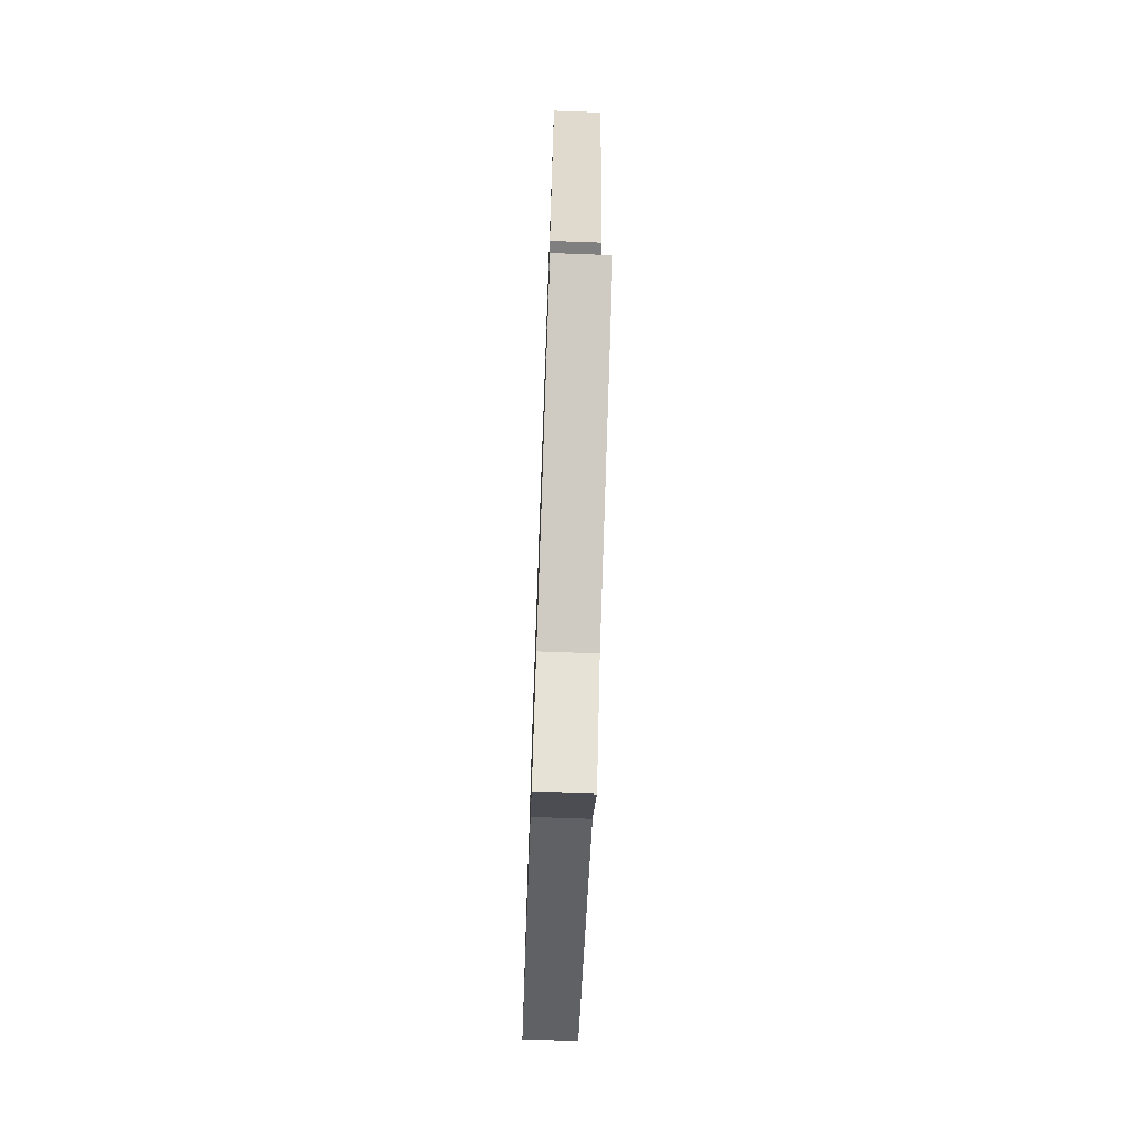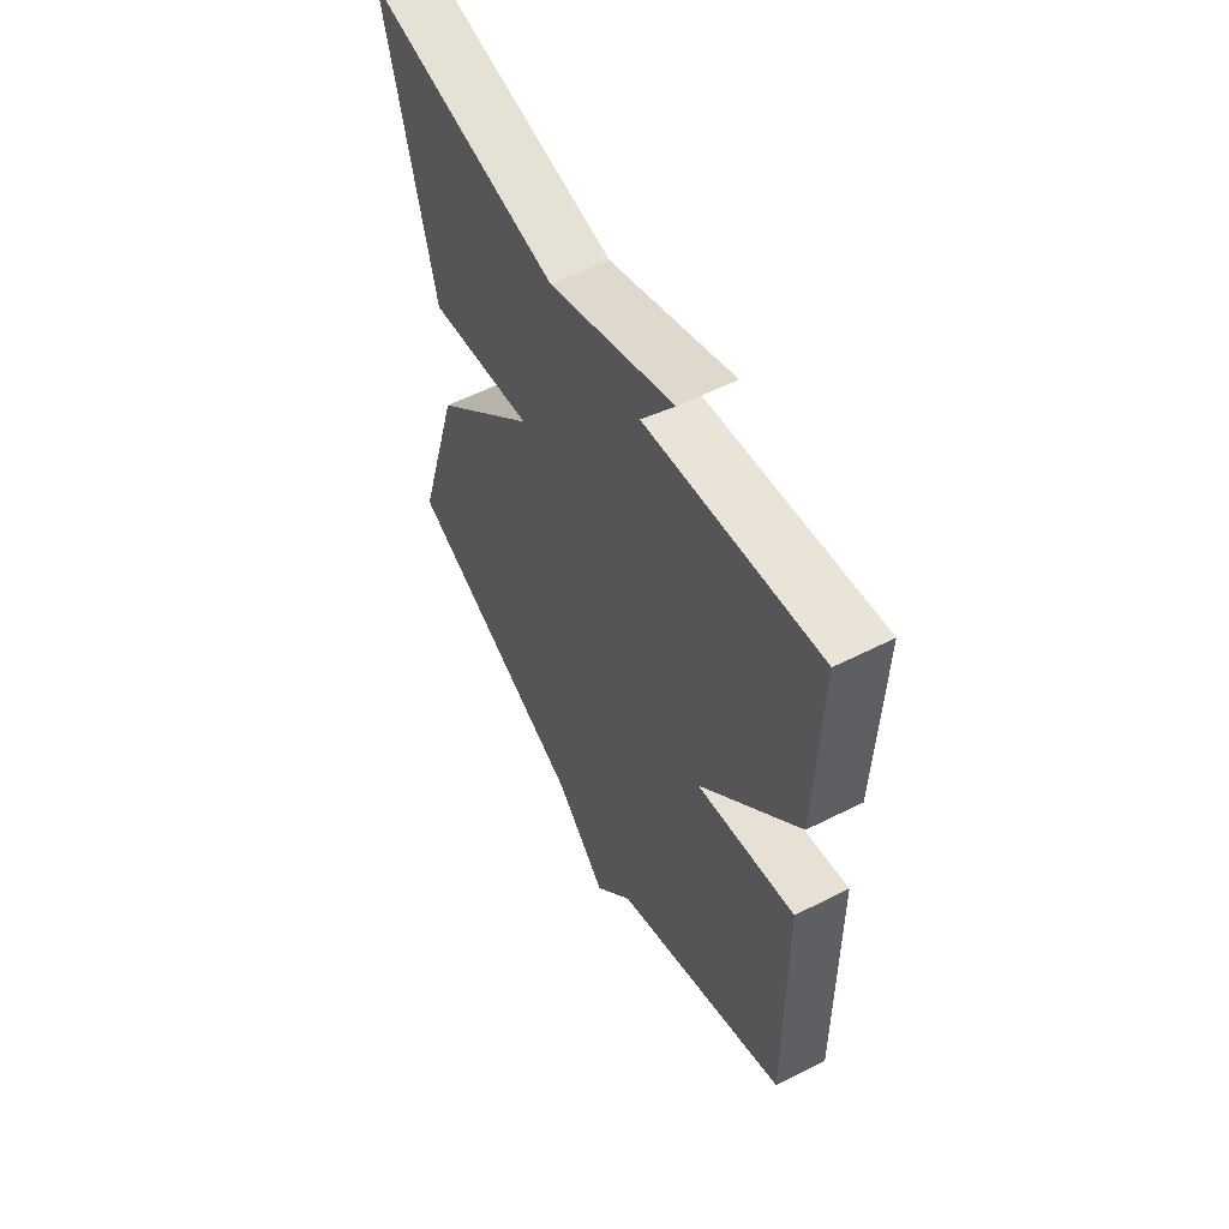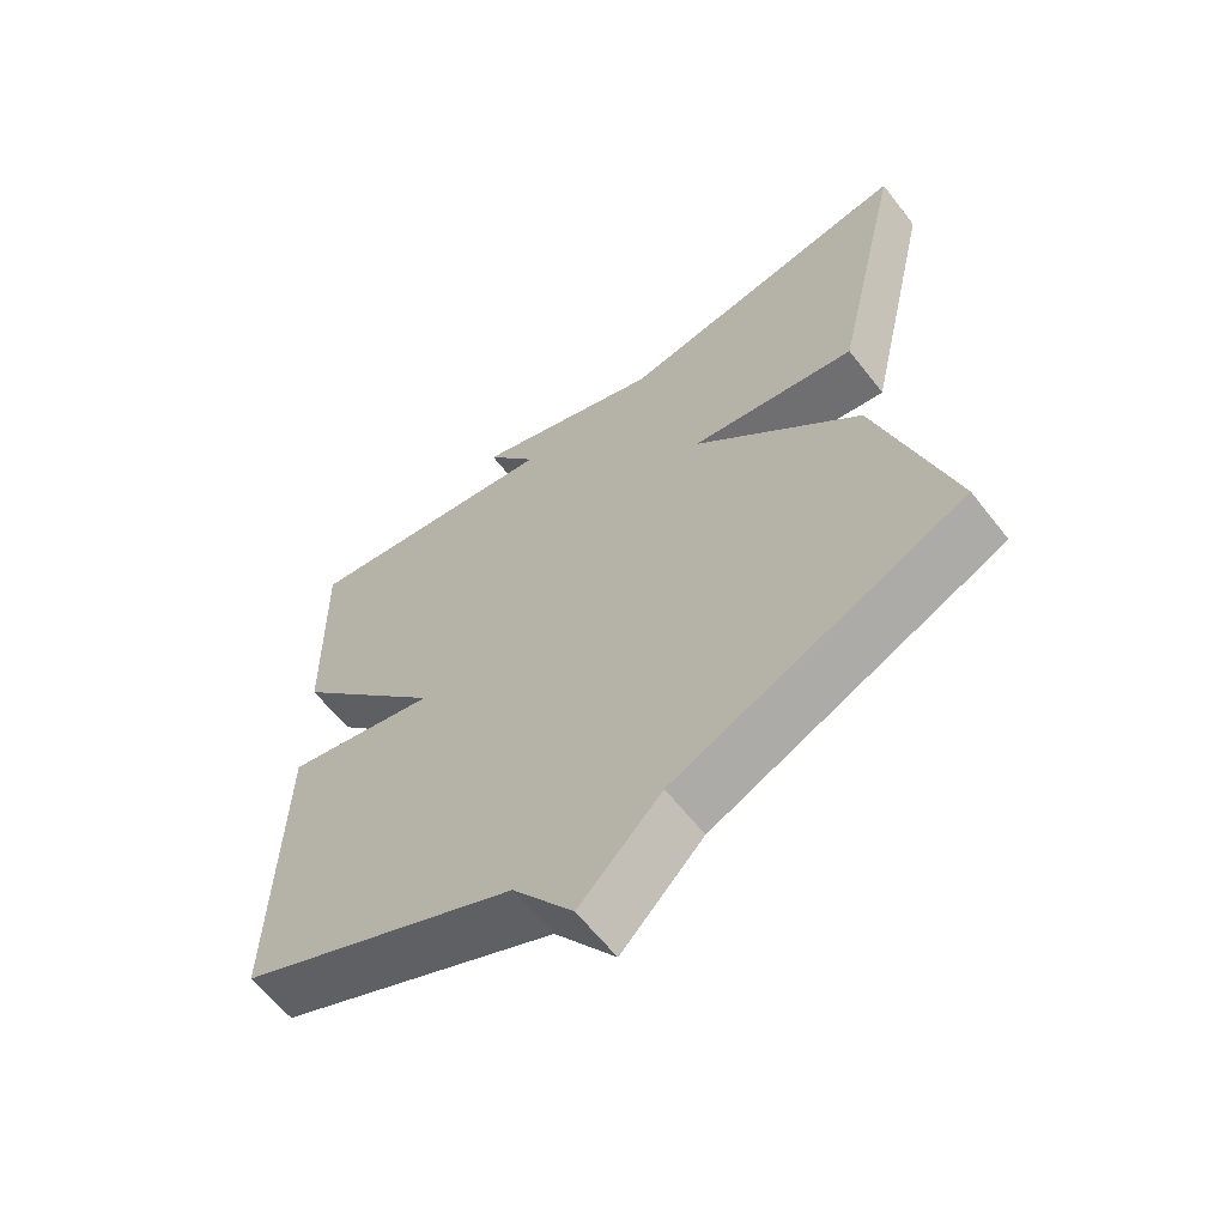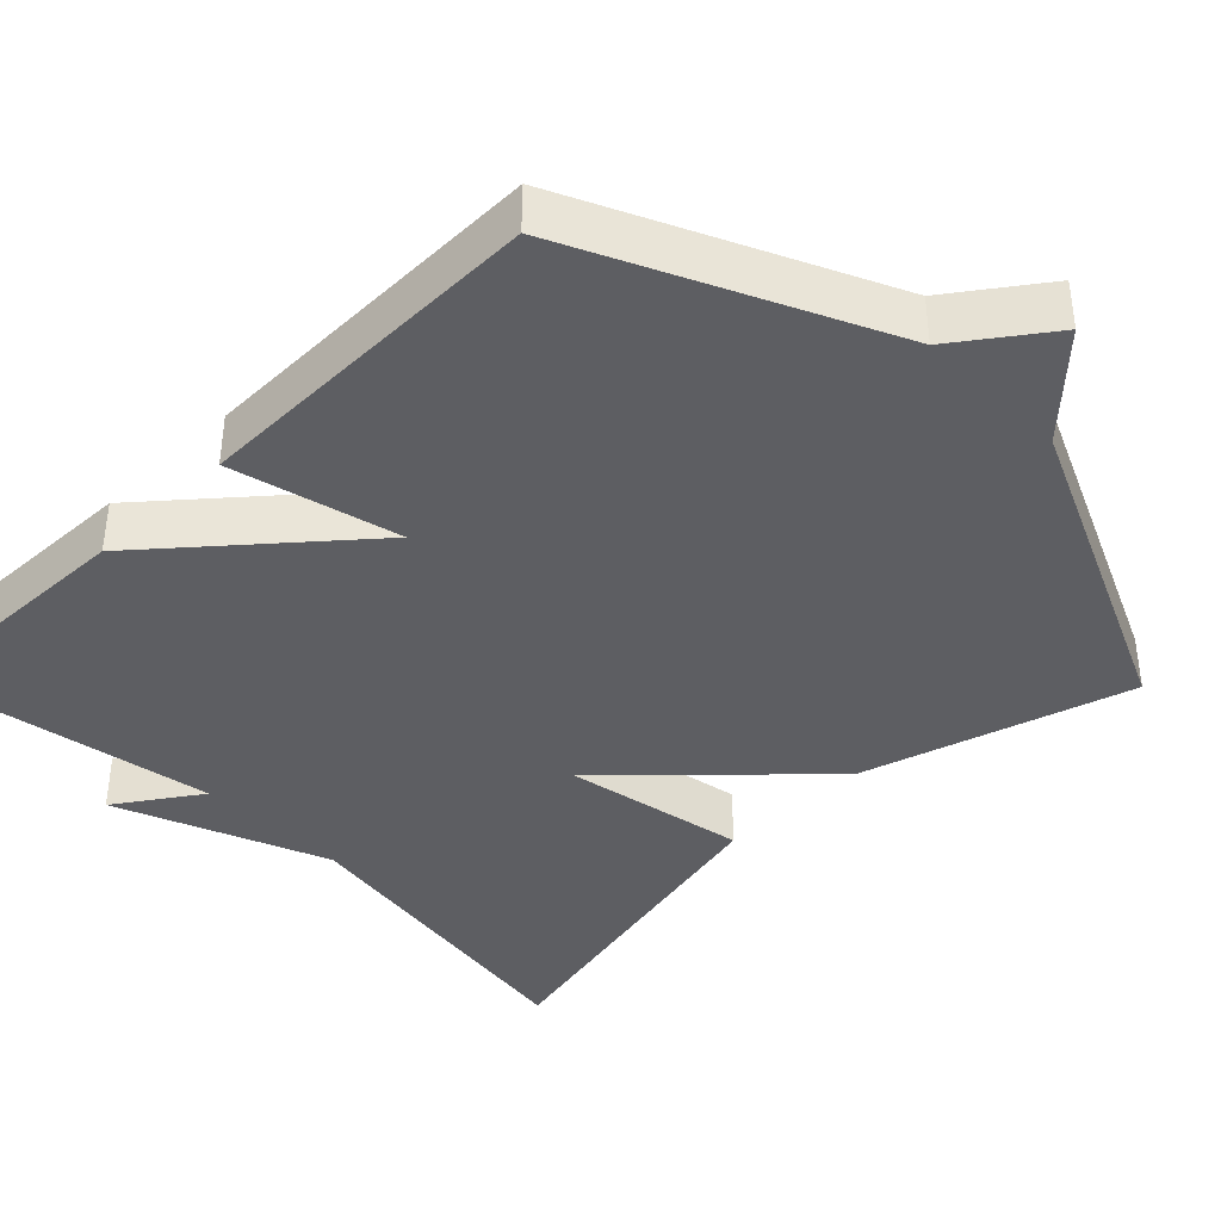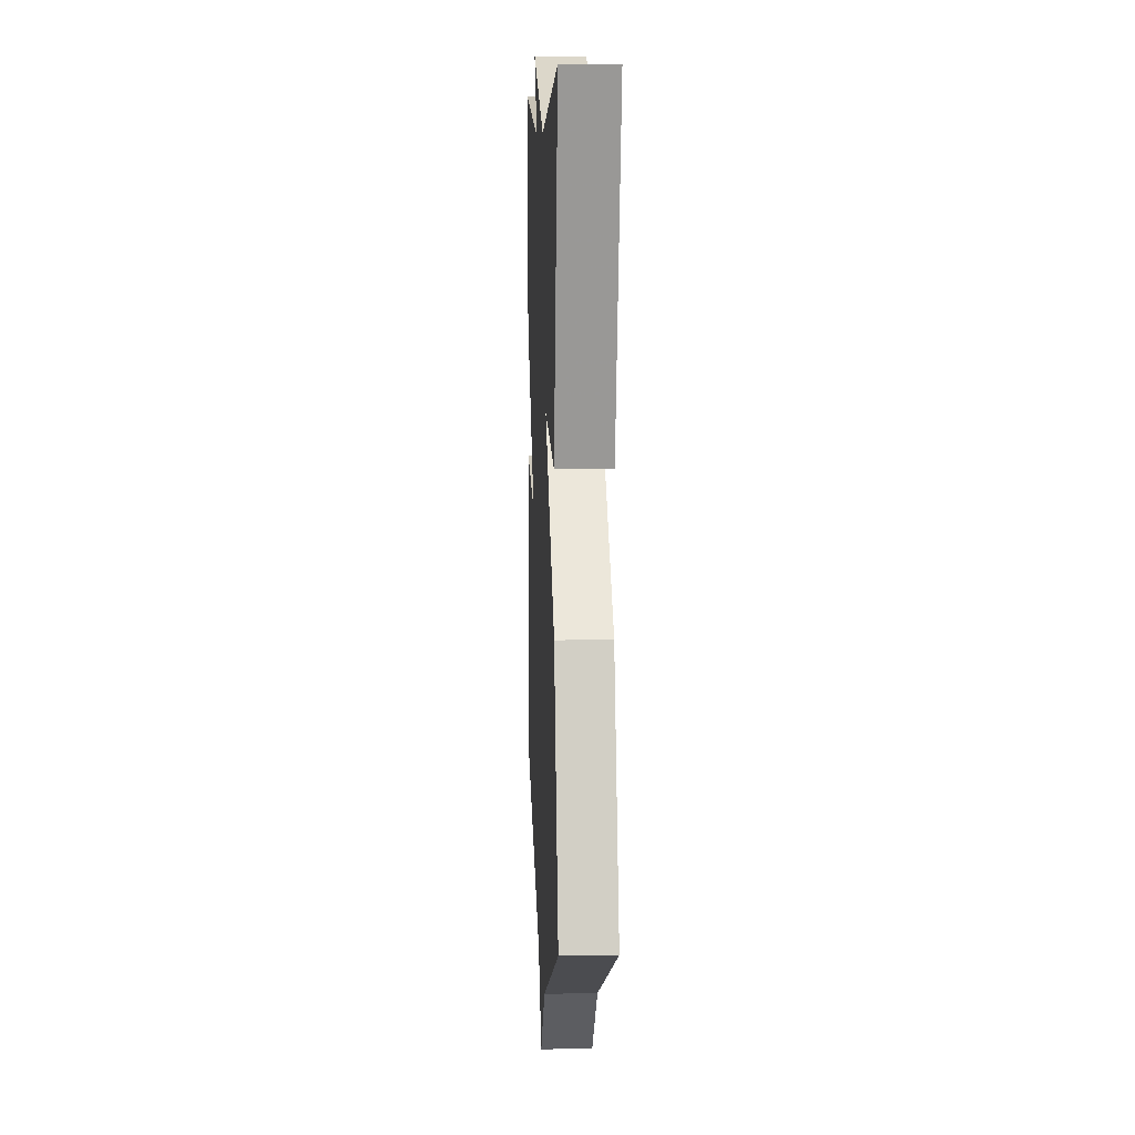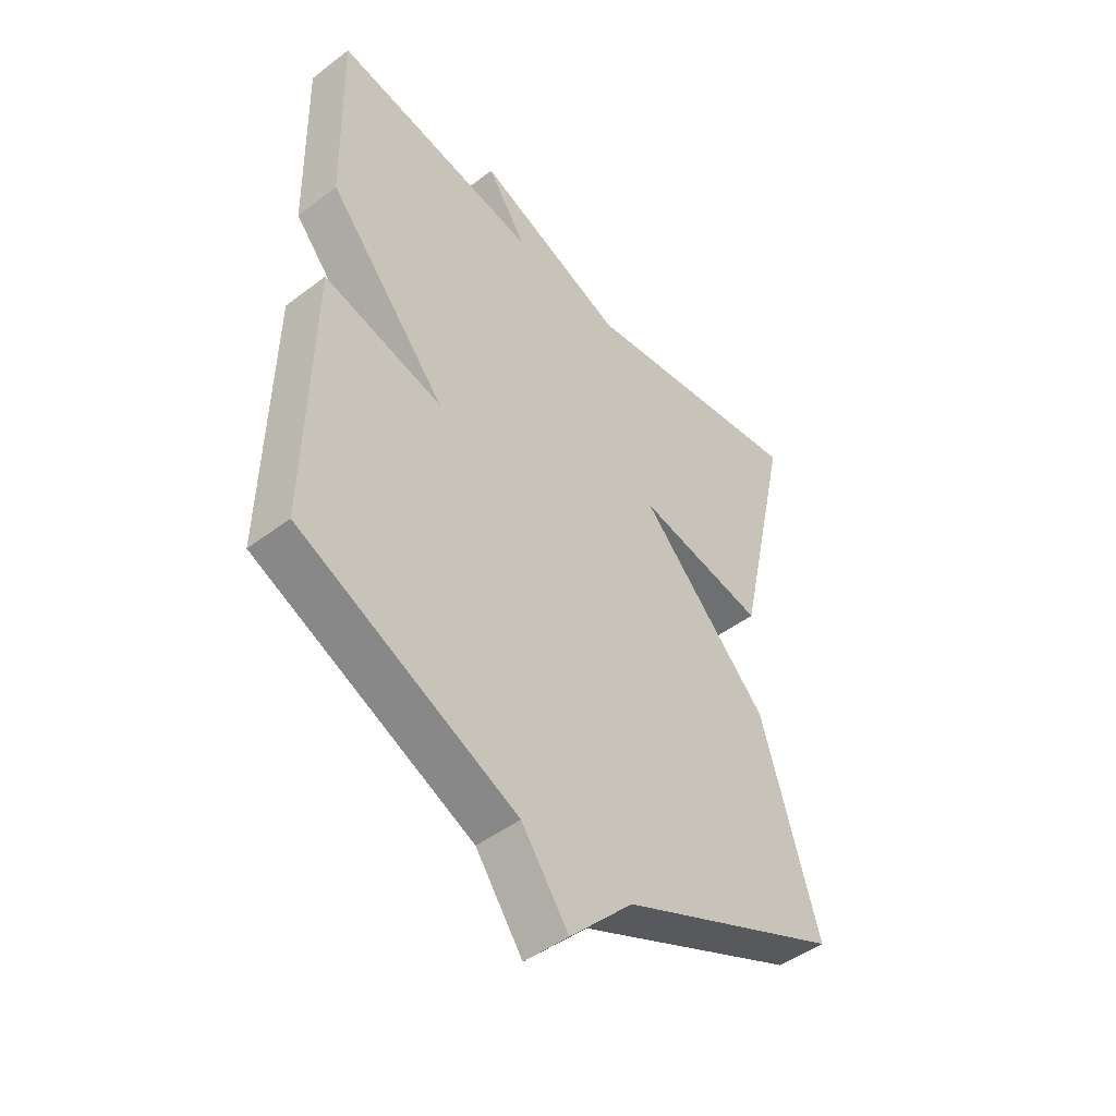
<metadata>
{"format":"obj","ext":"obj","renderer":"f3d","projection":"perspective","resolution":1024,"background":"white","views":[{"elev":-70.5,"azim":-92.1,"up":"+Z"},{"elev":57.5,"azim":62.3,"up":"+Z"},{"elev":-62.5,"azim":-142.0,"up":"+Z"},{"elev":-39.3,"azim":134.5,"up":"+Y"},{"elev":8.9,"azim":-92.8,"up":"+Z"},{"elev":-47.3,"azim":130.6,"up":"+Z"}]}
</metadata>
<code>
v 0.5 0.07 0.5
v 0.492 0.07 0.165
v 0.275 0.07 -0.089
v 0.492 0.07 -0.035
v 0.5 0.07 -0.5
v 0.106 0.07 -0.683
v 0.021 0.07 -0.801
v -0.094 0.07 -0.683
v -0.5 0.07 -0.5
v -0.398 0.07 -0.152
v -0.163 0.07 0.092
v -0.398 0.07 0.048
v -0.5 0.07 0.5
v -0.078 0.07 0.435
v 0.195 0.07 0.543
v 0.122 0.07 0.435
v 0.5 0 0.5
v 0.492 0 0.165
v 0.275 0 -0.089
v 0.492 0 -0.035
v 0.5 0 -0.5
v 0.106 0 -0.683
v 0.021 0 -0.801
v -0.094 0 -0.683
v -0.5 0 -0.5
v -0.398 0 -0.152
v -0.163 0 0.092
v -0.398 0 0.048
v -0.5 0 0.5
v -0.078 0 0.435
v 0.195 0 0.543
v 0.122 0 0.435
f 14 15 16
f 11 12 13 14
f 11 14 16
f 8 9 10 11
f 8 11 16
f 7 8 16
f 6 7 16
f 3 4 5 6
f 3 6 16
f 1 2 3 16
f 32 31 30
f 30 29 28 27
f 32 30 27
f 27 26 25 24
f 32 27 24
f 32 24 23
f 32 23 22
f 22 21 20 19
f 32 22 19
f 32 19 18 17
f 1 17 18 2
f 2 18 19 3
f 3 19 20 4
f 4 20 21 5
f 5 21 22 6
f 6 22 23 7
f 7 23 24 8
f 8 24 25 9
f 9 25 26 10
f 10 26 27 11
f 11 27 28 12
f 12 28 29 13
f 13 29 30 14
f 14 30 31 15
f 15 31 32 16
f 16 32 17 1

</code>
